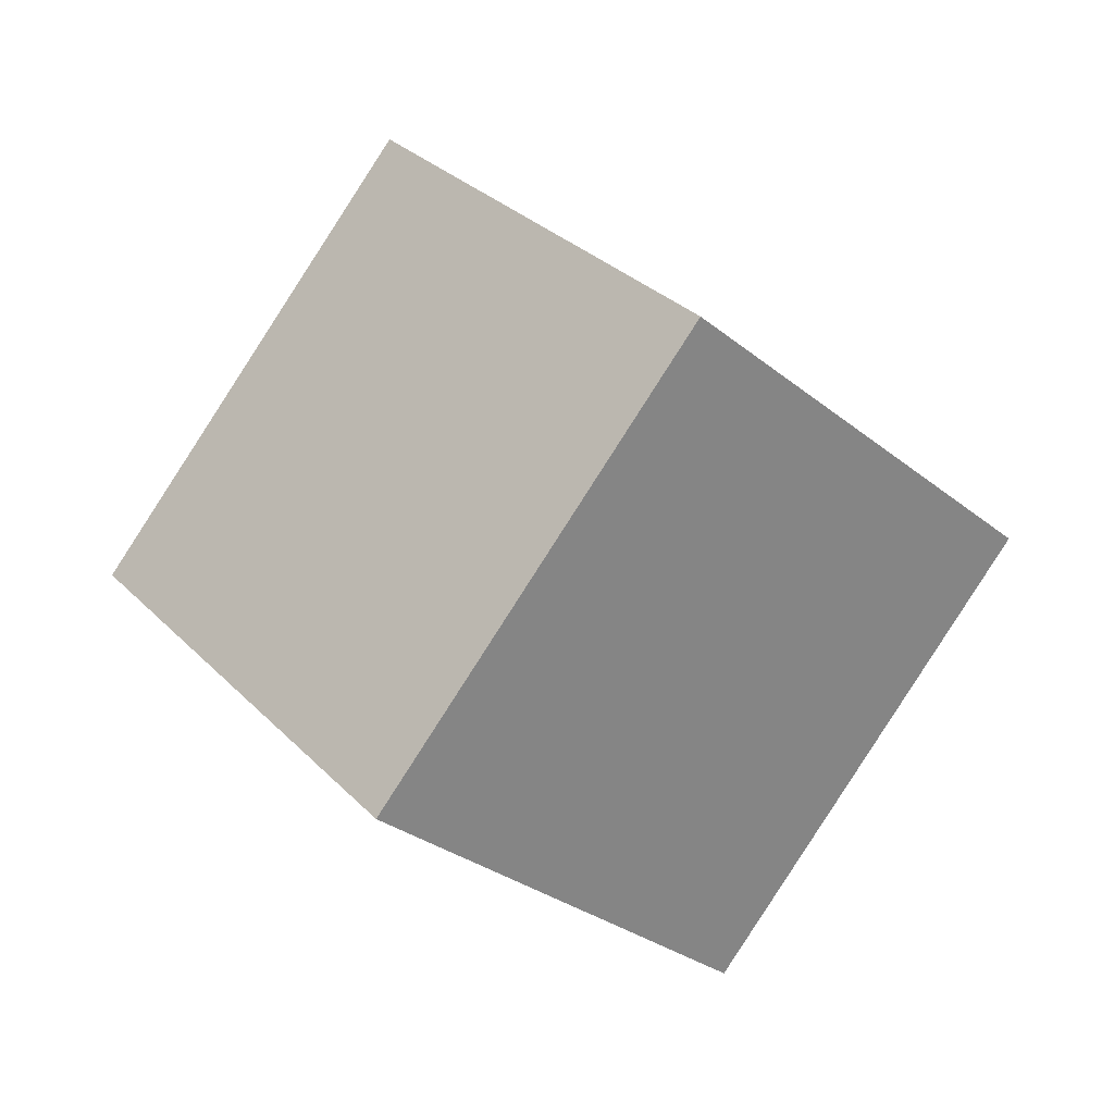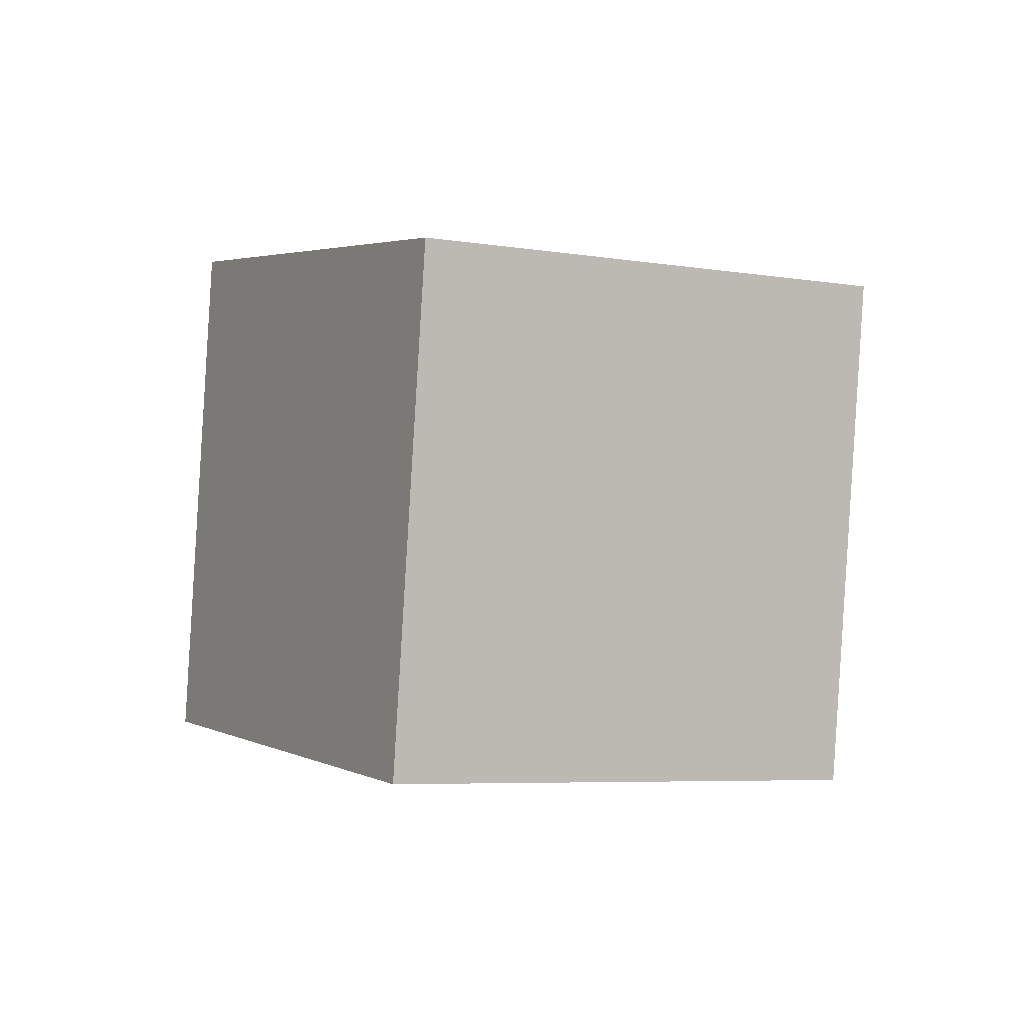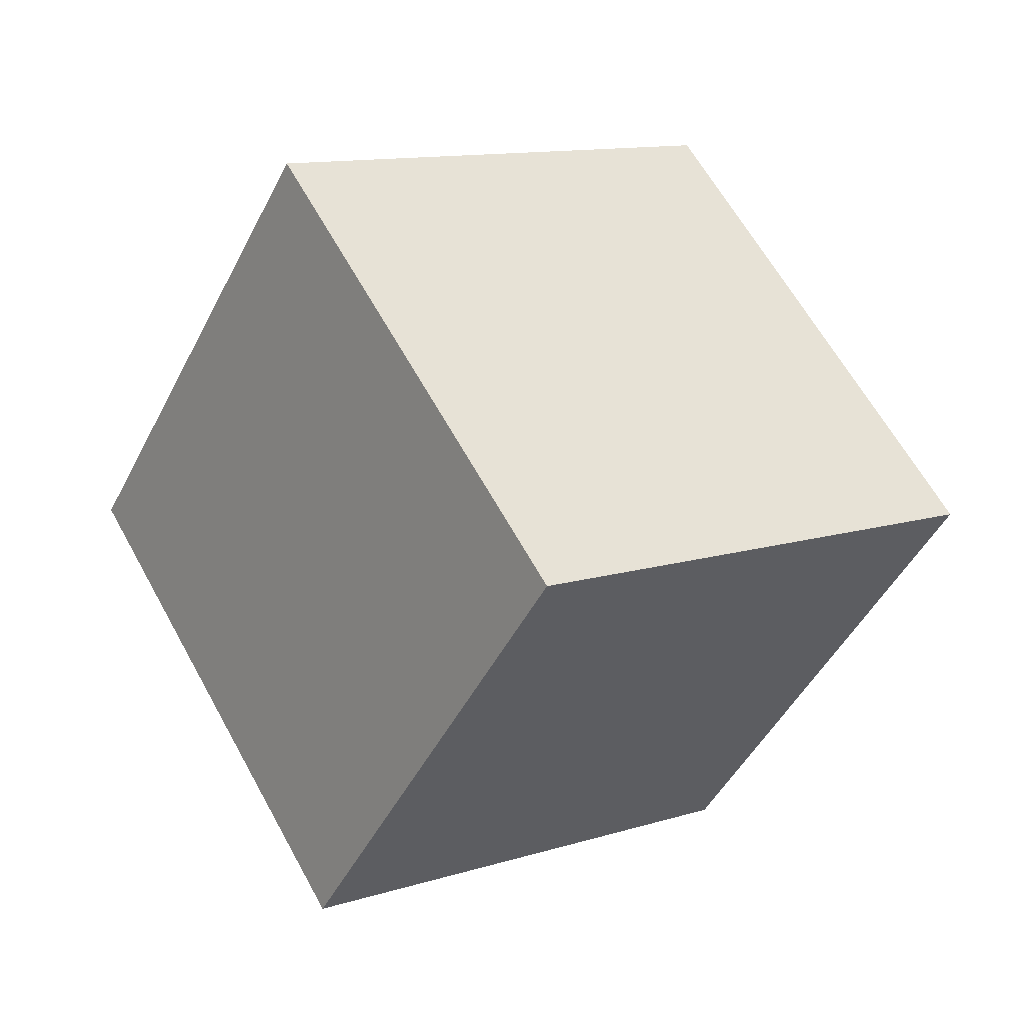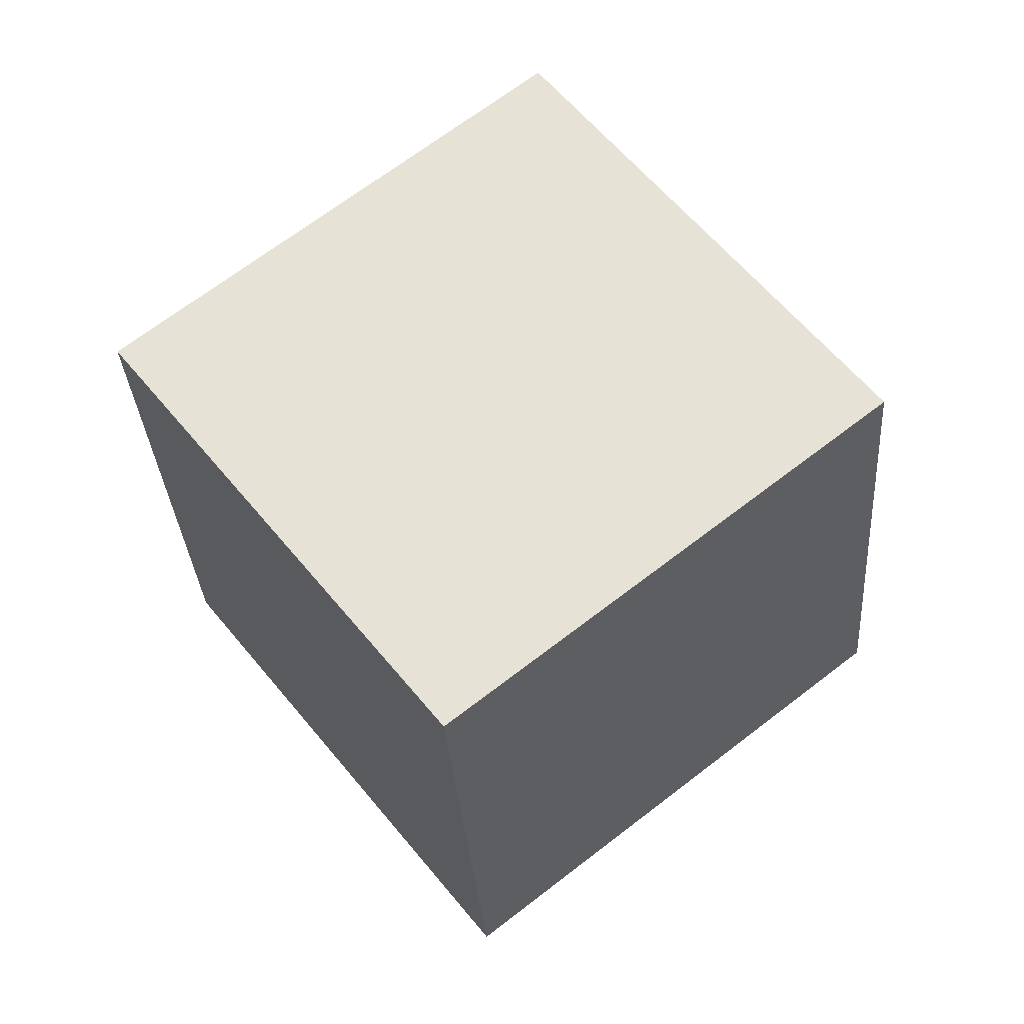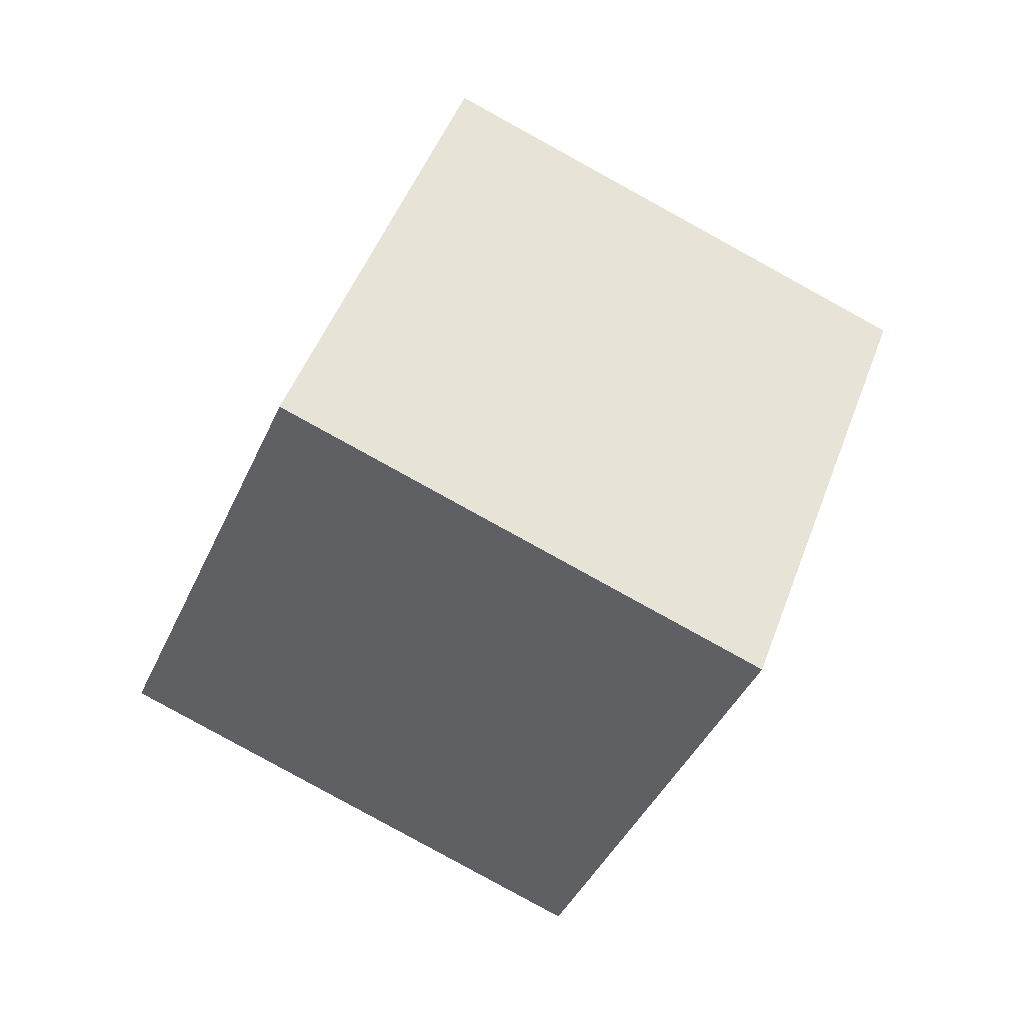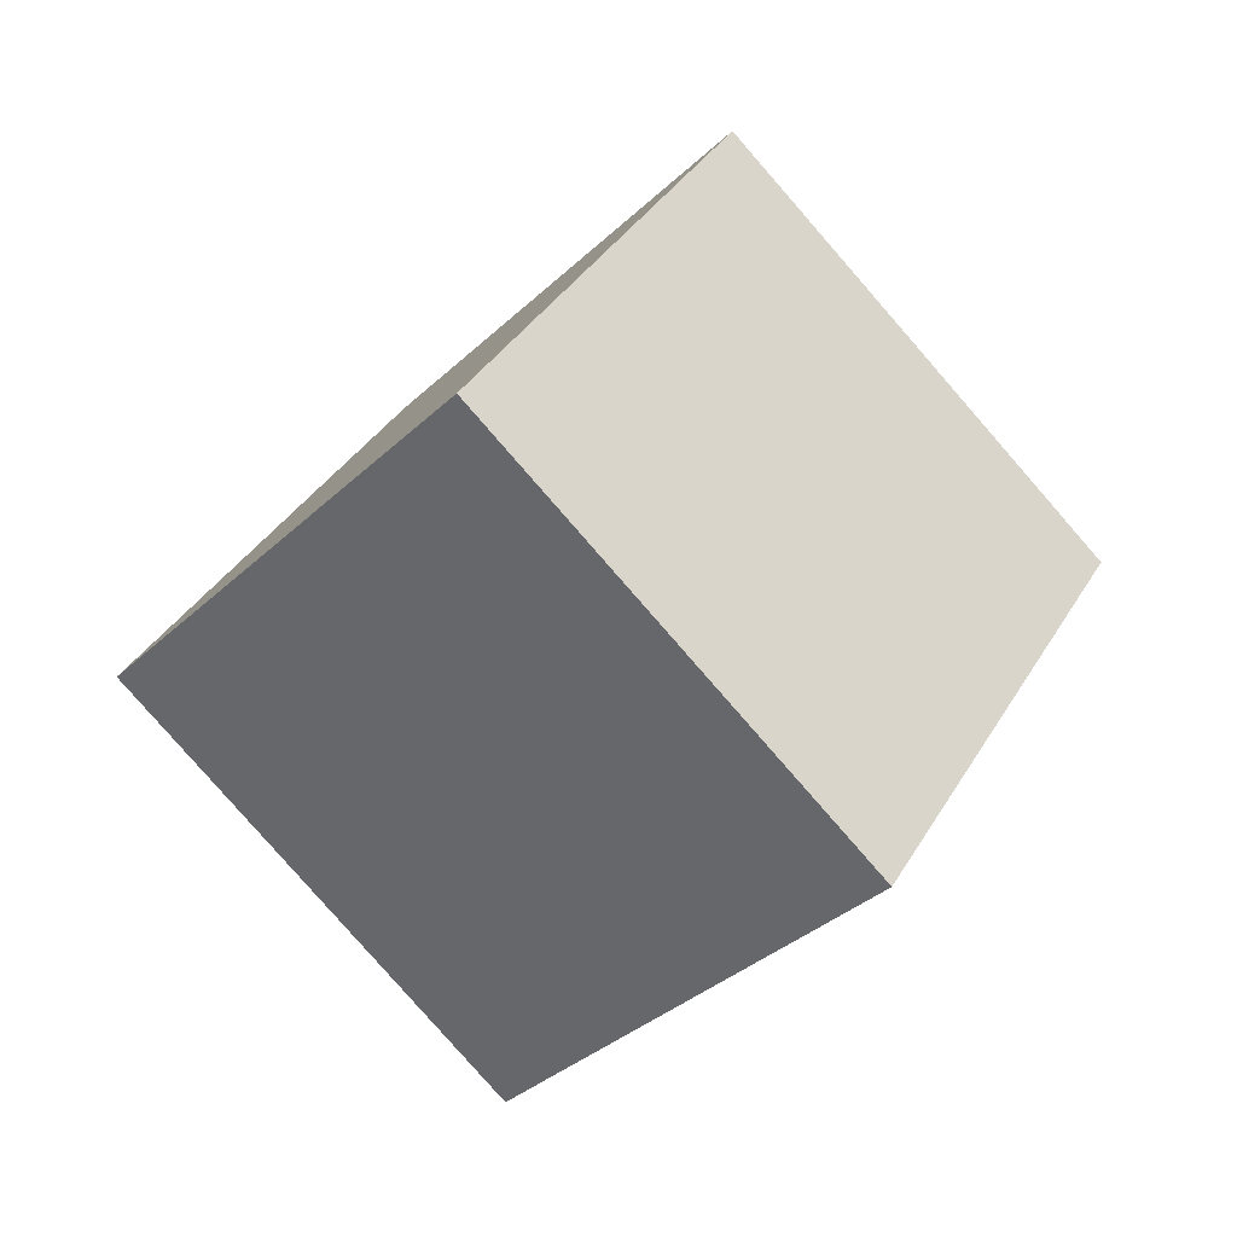
<metadata>
{"format":"obj","ext":"obj","renderer":"f3d","projection":"perspective","resolution":1024,"background":"white","views":[{"elev":59.3,"azim":-150.2,"up":"+Z"},{"elev":66.3,"azim":71.6,"up":"+Z"},{"elev":-22.2,"azim":-90.4,"up":"+Y"},{"elev":31.3,"azim":172.8,"up":"+Y"},{"elev":18.9,"azim":88.5,"up":"+Z"},{"elev":66.0,"azim":21.6,"up":"+Z"}]}
</metadata>
<code>
v 9.353 -2.289 8.848
v 4.116 -5.739 1.059
v 10.6 6.446 4.142
v 5.359 2.996 -3.647
v 0.9257 1.144 12.99
v -4.312 -2.306 5.205
v 2.169 9.88 8.288
v -3.068 6.429 0.499
f 2 4 1
f 5 2 1
f 1 4 3
f 3 5 1
f 2 8 4
f 6 2 5
f 6 8 2
f 4 8 3
f 7 5 3
f 3 8 7
f 7 6 5
f 8 6 7

</code>
